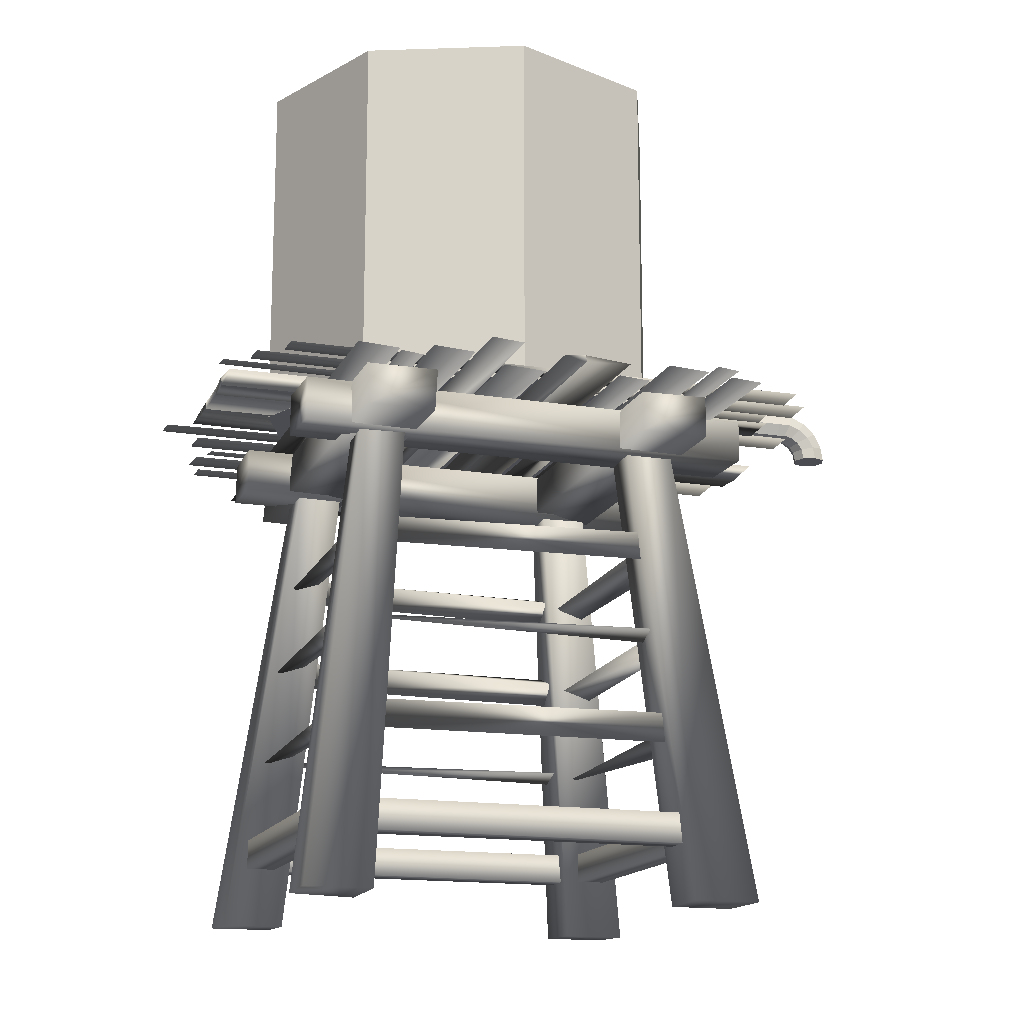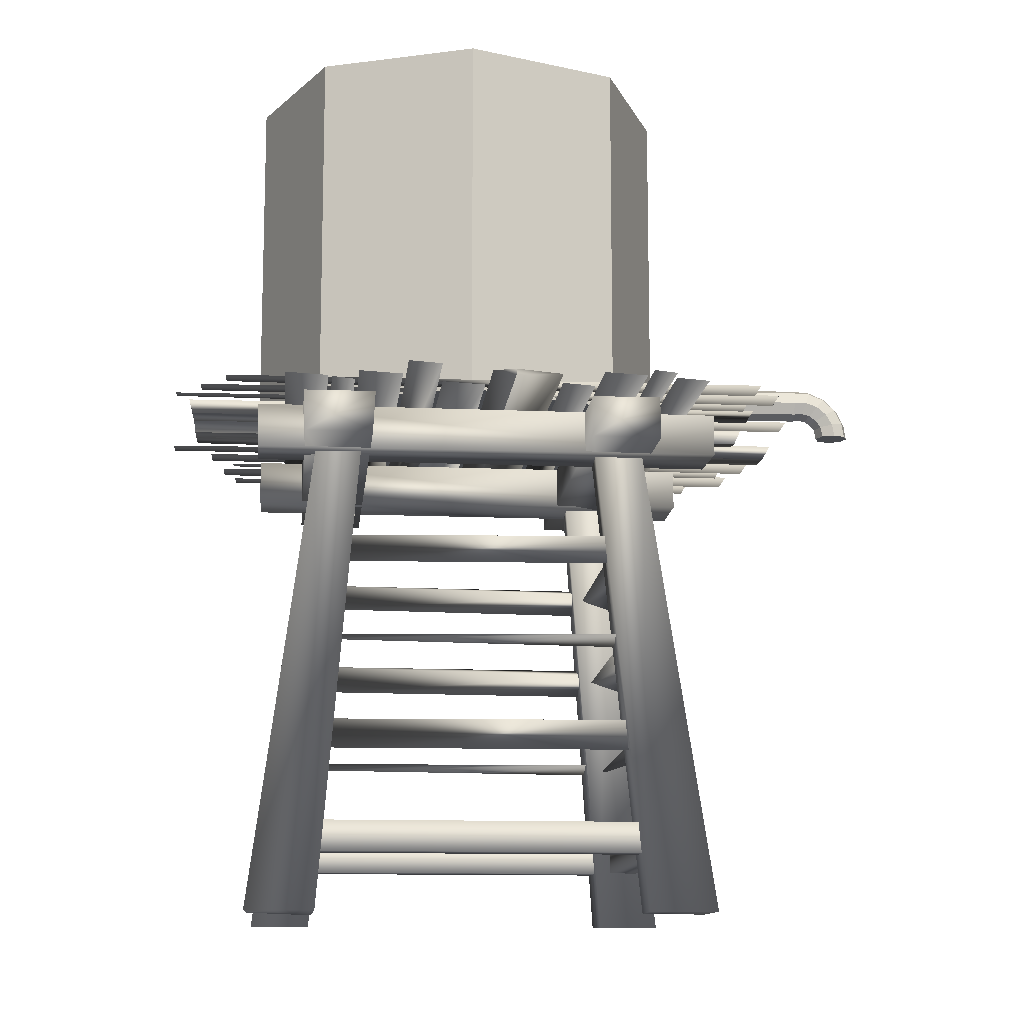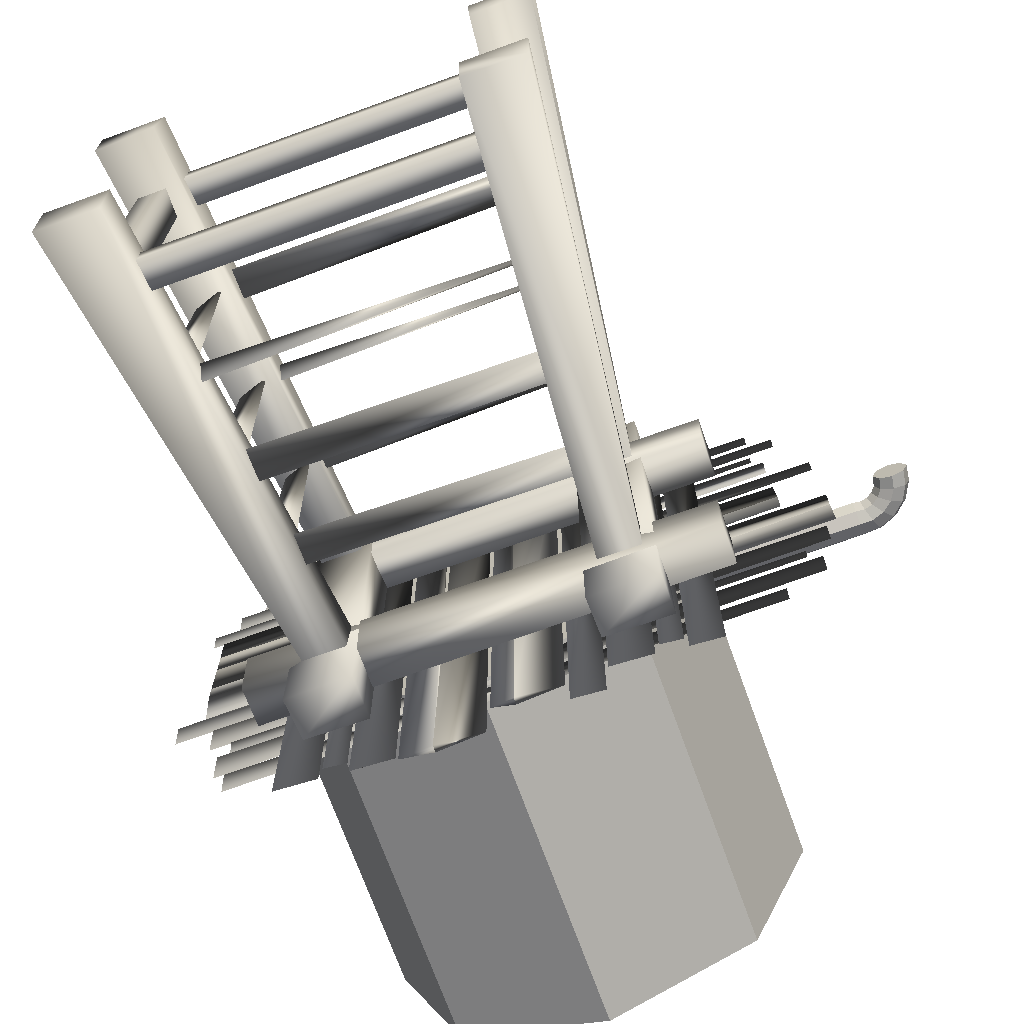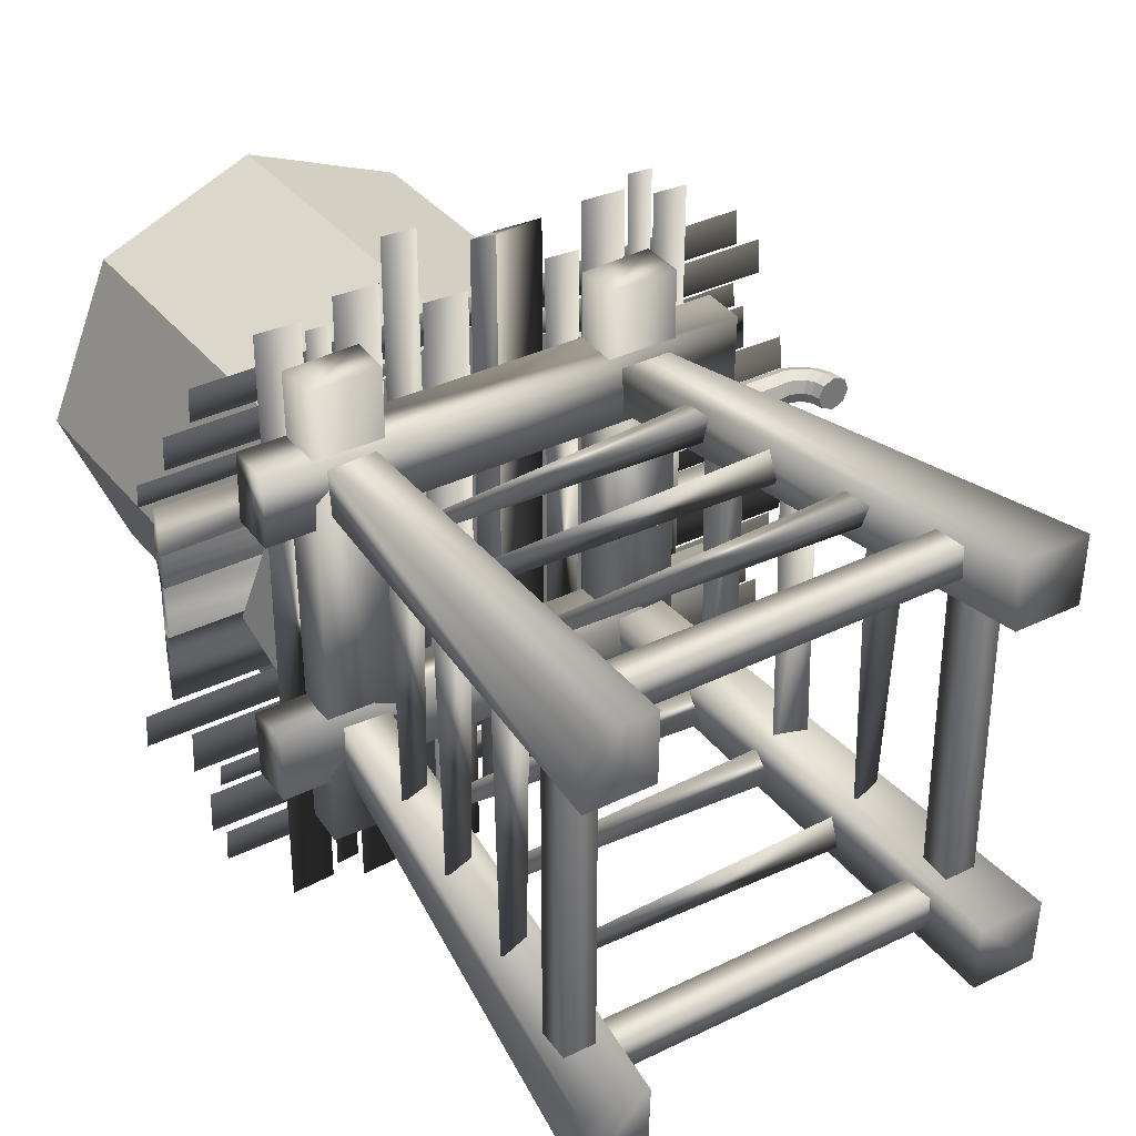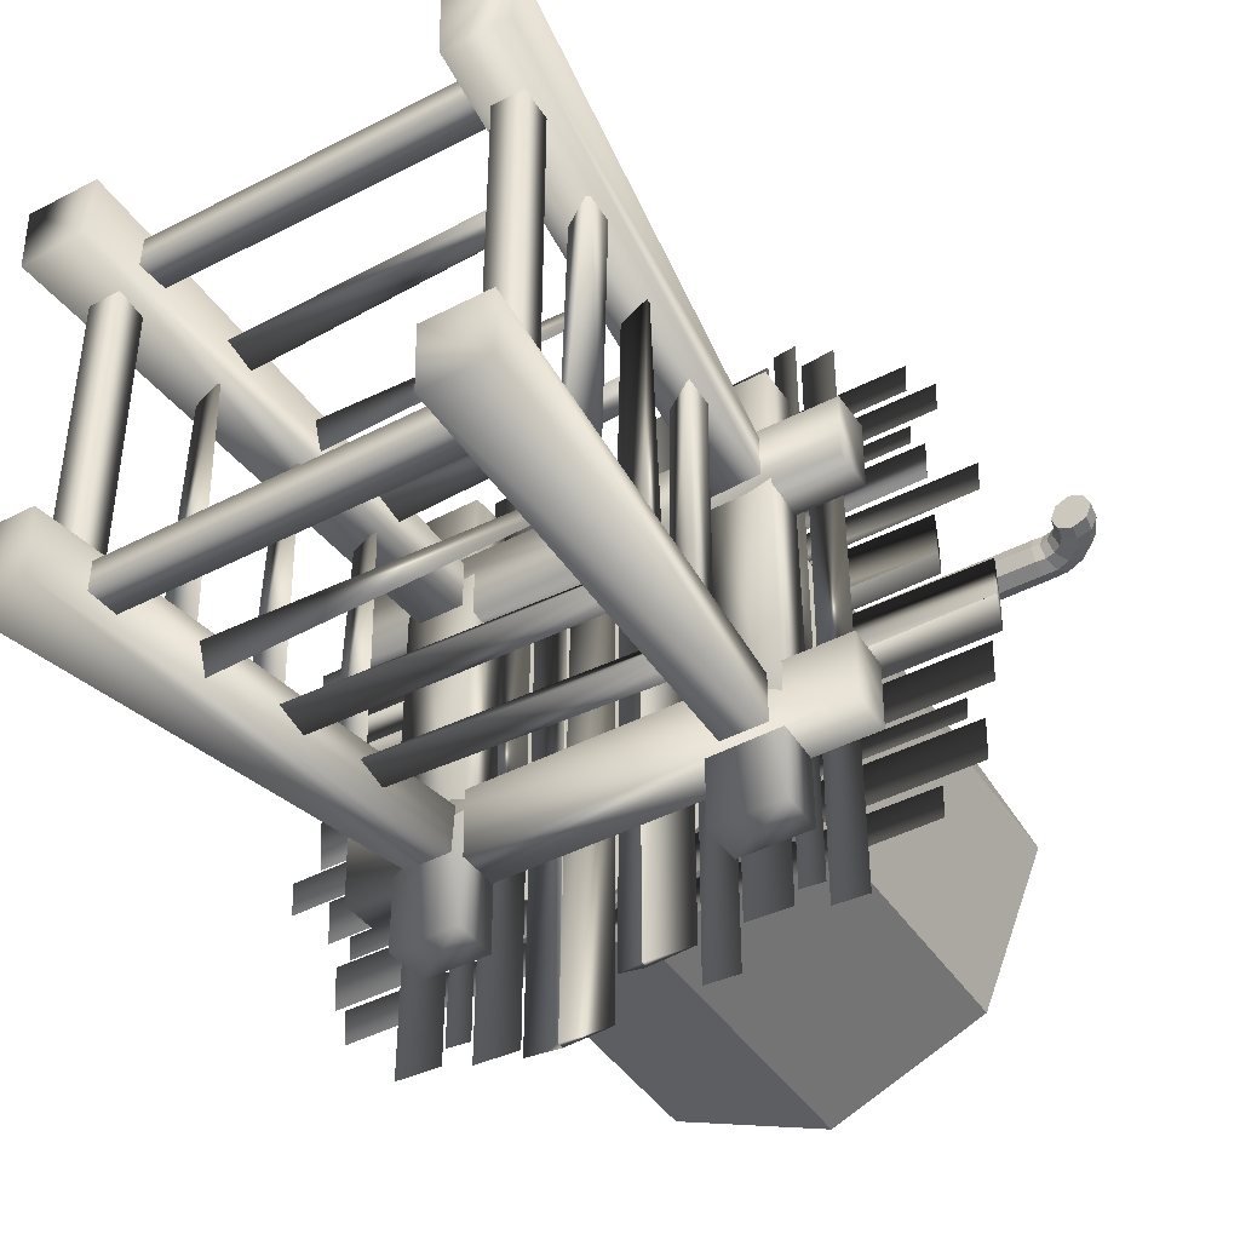
<metadata>
{"format":"obj","ext":"obj","renderer":"f3d","projection":"perspective","resolution":1024,"background":"white","views":[{"elev":-15.5,"azim":-18.5,"up":"+Y"},{"elev":-12.1,"azim":-5.4,"up":"+Y"},{"elev":-71.5,"azim":19.9,"up":"+Z"},{"elev":35.5,"azim":-33.1,"up":"+Z"},{"elev":-43.4,"azim":31.5,"up":"+Z"}]}
</metadata>
<code>
o WaterTower
v -25.26 10.79 26.87
v -29.95 10.79 26.87
v -29.95 6.11 26.87
v -25.26 6.11 26.87
v -25.26 10.79 -26.87
v -29.95 10.79 -26.87
v -25.26 6.11 -26.87
v -29.95 6.11 -26.87
v 18.82 76.5 36.34
v 29.39 76.54 36.71
v 18.88 70.11 36.48
v 19.12 76.44 -36.6
v 18.92 70.11 -36.42
v 29.92 76.64 -36.41
v 29.48 69.99 36.57
v 29.95 69.95 -36.52
v -23.05 23.71 26.87
v -27.73 25.27 26.87
v -23.05 25.27 -26.87
v -27.73 23.71 -26.87
v -33.76 -2.839 33.36
v -24.2 69.6 24.43
v -23.6 -3.237 23.6
v -23.21 -2.869 33.39
v -16.99 69.6 24.8
v -33.39 -2.865 23.21
v -23.82 69.6 17.21
v -16.99 69.6 17.21
v -33.42 -3.237 -23.6
v -23.6 -3.237 -23.6
v -23.82 69.6 -17.21
v -16.61 69.6 -17.58
v -23.83 69.6 -24.8
v -33.39 -2.869 -33.77
v -23.6 -2.855 -33.76
v -16.99 69.6 -24.8
v -22.6 77.34 41.92
v -29.25 77.7 41.92
v -22.6 77.7 -49.91
v -29.25 77.34 -49.91
v -18.48 77.34 40.12
v -22 77.7 40.12
v -18.48 77.7 -47.81
v -22 77.34 -47.81
v -11.27 77.34 43.79
v -17.92 77.7 43.79
v -11.27 77.7 -51.78
v -17.92 77.34 -51.78
v -5.613 77.34 50.11
v -10.71 77.7 50.11
v -5.613 78.06 -53.41
v -10.71 77.34 -53.41
v -5.613 76.98 -53.41
v 1.772 77.34 38.62
v -4.873 77.7 38.62
v 1.772 77.7 -53.21
v 5.898 78.06 45.65
v 2.376 77.7 45.65
v 5.898 76.98 45.65
v 5.898 78.06 -46.18
v 2.376 77.34 -46.18
v 5.898 76.98 -46.18
v 13.1 77.34 45.87
v 13.1 77.7 -45.96
v 18.85 77.34 39.42
v 13.76 77.7 39.42
v 18.85 77.7 -52.41
v 13.76 77.34 -52.41
v 26.07 77.34 46.26
v 19.43 77.7 46.26
v 26.07 77.7 -45.57
v 19.43 77.34 -45.57
v 30.32 77.34 48.1
v 26.8 77.7 48.1
v 30.32 77.7 -43.72
v 26.8 77.34 -43.72
v 35.98 77.34 44.03
v 30.88 77.7 44.03
v 35.98 77.7 -47.8
v 30.88 77.34 -47.8
v -33.38 76.74 16.06
v -33.34 76.55 26.67
v -33.38 70.16 15.54
v 39.66 76.44 15.35
v 39.6 69.99 15.65
v 39.72 76.42 26.34
v -33.28 69.8 26.16
v 39.8 70 26.04
v -33.24 76.61 -25.66
v -33.41 76.76 -15.32
v -33.27 70.17 -26.01
v 39.79 76.41 -25.71
v 39.73 69.84 -25.34
v 39.8 76.58 -15.31
v -33.3 69.81 -15.32
v 39.79 70.16 -14.8
v 37.86 -2.839 33.36
v 37.49 -2.868 23.21
v 27.68 -2.865 23.21
v 28.3 69.6 17.59
v 27.3 -2.869 33.39
v 21.08 69.6 17.21
v 28.3 69.6 24.43
v 20.7 69.6 24.42
v -21.58 23.71 -23.72
v -21.58 25.27 -28.4
v 32.16 25.27 -23.72
v 32.16 23.71 -28.4
v -21.67 39.06 26.87
v -26.36 40.62 26.87
v -21.67 40.62 -26.87
v -26.36 39.06 -26.87
v 25.41 39.06 -26.18
v 30.1 37.5 -26.18
v 30.1 42.18 -26.18
v 30.1 39.06 27.56
v 25.41 40.62 27.56
v -23.79 10.79 -24.75
v -23.79 6.11 -29.43
v -23.79 6.11 -24.75
v -23.79 10.79 -29.43
v 29.95 10.79 -24.75
v 29.95 10.79 -29.43
v 29.95 6.11 -24.75
v 29.95 6.11 -29.43
v -23.79 10.79 30.59
v -23.79 6.11 25.91
v -23.79 6.11 30.59
v -23.79 10.79 25.91
v 29.95 10.79 30.59
v 29.95 10.79 25.91
v 29.95 6.11 30.59
v 29.95 6.11 25.91
v -26.27 76.46 36.32
v -15.14 76.39 36.65
v -25.9 69.98 36.56
v -25.46 76.71 -36.59
v -25.99 70.12 -36.4
v -15.52 76.94 -36.39
v -15.49 69.9 36.57
v -15.48 69.82 -36.58
v -19.75 53.51 25.61
v -24.22 55 25.61
v -19.75 55 -25.61
v -24.22 53.51 -25.61
v -22.44 56.49 22.07
v -22.44 52.02 23.56
v 28.8 53.51 20.58
v -23.23 39.06 26.64
v -23.23 40.62 21.96
v 30.51 40.62 26.64
v 30.51 39.06 21.96
v 27.44 23.71 -25.84
v 32.12 25.27 -25.84
v 32.12 26.83 27.9
v 27.44 25.27 27.9
v 32.12 22.15 27.9
v -21.57 26.83 25.06
v -21.57 22.15 26.62
v 32.16 23.71 23.49
v -22.44 56.49 -23.28
v -22.44 52.02 -21.79
v 28.8 55 -20.3
v 27.18 -2.854 -33.77
v 36.95 -2.839 -33.76
v 27.19 -3.237 -23.6
v 21.18 69.6 -24.2
v 37 -3.237 -23.6
v 20.8 69.6 -16.99
v 28.02 69.6 -24.2
v 28.01 69.6 -16.61
v 28.81 10.79 -26.87
v 33.49 6.11 -26.87
v 28.81 6.11 -26.87
v 33.49 10.79 -26.87
v 33.49 10.79 26.87
v 28.81 10.79 26.87
v 28.81 6.11 26.87
v 33.49 6.11 26.87
v 23.82 53.51 -25.41
v 28.28 52.02 -25.41
v 28.28 56.49 -25.41
v 28.28 56.49 25.82
v 23.82 55 25.82
v 28.28 52.02 25.82
v -23.22 42.18 -25.05
v -23.22 37.5 -23.49
v 30.51 40.62 -21.93
v -40.2 78.42 -27.62
v -40.2 78.78 -34.26
v 51.62 78.78 -27.62
v 49.53 78.42 -27.01
v -42.07 78.78 -22.93
v 53.49 78.78 -16.29
v -48.39 78.42 -10.63
v 55.12 78.42 -15.73
v -44.2 78.78 -9.883
v -44.23 78.06 0.8814
v -44.23 79.14 -2.641
v 47.64 78.77 8.084
v 54.13 78.42 8.739
v -44.46 78.44 21.05
v -38.29 78.42 36.7
v -38.29 78.78 31.6
v 45.49 78.78 36.7
v 45.49 78.42 31.6
v 51.62 78.42 -34.26
v 49.53 78.78 -23.49
v 53.49 78.42 -22.93
v 54.93 79.14 -9.889
v -44.15 78.06 13.84
v -46.39 78.42 25.31
v -46.39 78.78 21.79
v 45.44 78.78 25.31
v 45.44 78.42 21.79
v -42.31 78.42 30.96
v -42.31 78.78 25.86
v 49.52 78.78 30.96
v 49.52 78.42 25.86
v -38.41 78.42 -23.49
v -38.41 78.78 -27.01
v -42.07 78.42 -16.29
v -48.39 78.78 -15.73
v 54.93 78.78 -3.244
v 54.93 78.06 -9.889
v -44.23 79.14 0.8814
v -44.23 78.06 -2.641
v 47.94 78.42 -2.639
v 47.9 78.06 0.8814
v 47.68 79.14 1.44
v -44.15 78.06 8.739
v -44.15 79.14 8.739
v 54.13 78.79 13.79
v -44.54 79.14 14.41
v 47.29 78.78 21.06
v 47.29 78.4 14.46
v -38.29 78.42 -35.18
v -38.29 78.78 -40.28
v 45.49 78.78 -35.18
v 45.49 78.42 -40.28
g WaterTower_WaterTower_Material.001
f 1 2 3
f 1 3 4
f 1 5 2
f 2 5 6
f 7 8 6
f 7 6 5
f 3 8 4
f 4 8 7
f 5 1 4
f 4 7 5
f 2 8 3
f 8 2 6
f 14 12 9
f 11 13 16
f 9 13 11
f 13 9 12
f 16 13 12
f 16 12 14
f 10 9 11
f 10 11 15
f 10 14 9
f 14 10 15
f 15 16 14
f 16 15 11
f 17 19 18
f 18 19 20
f 18 20 17
f 17 20 19
f 22 24 25
f 24 22 21
f 23 27 28
f 27 23 26
f 21 23 24
f 23 21 26
f 23 25 24
f 25 23 28
f 22 26 21
f 26 22 27
f 31 30 32
f 30 31 29
f 35 33 36
f 33 35 34
f 30 29 34
f 30 34 35
f 35 36 30
f 32 30 36
f 29 33 34
f 33 29 31
f 39 38 37
f 38 39 40
f 38 40 37
f 37 40 39
f 43 42 41
f 42 43 44
f 42 44 41
f 41 44 43
f 45 47 46
f 46 47 48
f 46 48 45
f 45 48 47
f 49 51 50
f 50 51 52
f 53 52 51
f 50 52 49
f 49 52 53
f 49 53 51
f 54 56 55
f 55 56 51
f 56 53 51
f 55 53 54
f 54 53 56
f 53 55 51
f 57 58 59
f 57 60 58
f 58 60 61
f 62 61 60
f 58 61 59
f 59 61 62
f 60 57 59
f 59 62 60
f 63 57 59
f 63 64 57
f 57 64 60
f 64 62 60
f 59 62 63
f 63 62 64
f 57 62 59
f 62 57 60
f 65 67 66
f 66 67 68
f 66 68 65
f 65 68 67
f 69 71 70
f 70 71 72
f 70 72 69
f 69 72 71
f 73 75 74
f 74 75 76
f 74 76 73
f 73 76 75
f 79 78 77
f 78 79 80
f 78 80 77
f 77 80 79
f 82 86 84
f 88 87 85
f 87 88 82
f 86 82 88
f 88 84 86
f 84 88 85
f 82 83 87
f 83 82 81
f 84 81 82
f 87 83 85
f 83 84 85
f 84 83 81
f 90 94 92
f 90 92 89
f 91 93 95
f 96 95 93
f 95 96 90
f 94 90 96
f 89 93 91
f 93 89 92
f 96 92 94
f 92 96 93
f 90 91 95
f 91 90 89
f 99 100 98
f 100 99 102
f 101 103 104
f 103 101 97
f 101 99 97
f 97 99 98
f 104 99 101
f 99 104 102
f 98 103 97
f 103 98 100
f 107 106 105
f 106 107 108
f 105 108 107
f 108 105 106
f 109 111 110
f 110 111 112
f 110 112 109
f 109 112 111
f 114 113 115
f 116 115 117
f 117 115 113
f 117 113 116
f 116 113 114
f 116 114 115
f 118 119 120
f 119 118 121
f 122 121 118
f 121 122 123
f 124 123 122
f 123 124 125
f 120 125 124
f 125 120 119
f 122 118 120
f 122 120 124
f 125 119 121
f 125 121 123
f 126 127 128
f 127 126 129
f 130 129 126
f 129 130 131
f 132 131 130
f 131 132 133
f 128 133 132
f 133 128 127
f 130 126 128
f 130 128 132
f 133 127 129
f 133 129 131
f 139 137 134
f 136 138 141
f 134 138 136
f 138 134 137
f 141 138 137
f 141 137 139
f 135 134 136
f 135 136 140
f 135 139 134
f 139 135 140
f 140 141 139
f 141 140 136
f 144 143 142
f 143 144 145
f 143 145 142
f 142 145 144
f 146 183 148
f 185 148 183
f 147 148 185
f 183 146 147
f 183 147 185
f 146 148 147
f 151 150 149
f 150 151 152
f 149 152 151
f 152 149 150
f 155 154 156
f 156 154 153
f 155 156 157
f 156 153 157
f 157 153 154
f 154 155 157
f 158 155 160
f 157 160 155
f 159 160 157
f 155 158 159
f 155 159 157
f 160 159 158
f 161 163 182
f 182 163 181
f 162 181 163
f 163 161 162
f 161 181 162
f 181 161 182
f 166 167 164
f 167 166 169
f 168 170 171
f 170 168 165
f 166 165 168
f 165 166 164
f 169 166 171
f 166 168 171
f 164 170 165
f 170 164 167
f 172 173 174
f 173 172 175
f 176 175 177
f 177 175 172
f 178 176 177
f 176 178 179
f 178 174 179
f 179 174 173
f 177 174 178
f 174 177 172
f 175 176 179
f 179 173 175
f 181 180 182
f 183 182 184
f 184 182 180
f 183 184 185
f 180 185 184
f 185 180 181
f 182 183 185
f 185 181 182
f 186 188 115
f 115 188 114
f 187 114 188
f 188 186 187
f 114 187 186
f 114 186 115
f 191 190 189
f 190 191 207
f 207 189 190
f 208 221 220
f 221 208 192
f 220 192 208
f 192 220 221
f 194 193 222
f 193 194 209
f 222 209 194
f 209 222 193
f 210 223 195
f 223 210 196
f 225 196 210
f 195 196 225
f 210 195 225
f 197 227 199
f 224 197 199
f 197 224 210
f 210 224 225
f 227 225 224
f 225 227 197
f 224 199 227
f 225 197 210
f 226 227 198
f 227 226 199
f 230 199 226
f 199 230 228
f 229 228 230
f 198 228 229
f 228 198 227
f 230 226 198
f 230 198 229
f 199 228 227
f 232 198 231
f 198 232 226
f 200 226 232
f 226 200 230
f 230 200 229
f 231 229 200
f 229 231 198
f 200 232 231
f 229 198 226
f 229 226 230
f 234 231 211
f 231 234 232
f 233 232 234
f 232 233 201
f 211 201 233
f 201 211 231
f 233 234 211
f 211 202 234
f 235 234 202
f 202 236 235
f 236 202 211
f 236 211 234
f 214 213 212
f 213 214 215
f 212 215 214
f 215 212 213
f 205 204 203
f 204 205 206
f 203 206 205
f 206 203 204
f 189 207 191
f 218 217 216
f 217 218 219
f 216 219 218
f 219 216 217
f 196 195 223
f 201 231 232
f 234 235 236
f 239 238 237
f 238 239 240
f 237 240 239
f 240 237 238
o Cylinder
v 0 78.02 -33.53
v 0 135 -33.53
v 23.71 78.02 -23.71
v 23.71 135 -23.71
v 33.53 78.02 1e-06
v 33.53 135 1e-06
v 23.71 78.02 23.71
v 23.71 135 23.71
v -3e-06 78.02 33.53
v -3e-06 135 33.53
v -23.71 78.02 23.71
v -23.71 135 23.71
v -33.53 78.02 -0
v -33.53 135 -0
v -23.71 78.02 -23.71
v -23.71 135 -23.71
v 31.22 85.24 -2.67
v 58.32 85.24 -2.67
v 31.22 83.35 -1.888
v 58.32 83.35 -1.888
v 31.22 82.57 0
v 58.32 82.57 0
v 31.22 83.35 1.888
v 58.32 83.35 1.888
v 31.22 85.24 2.67
v 58.32 85.24 2.67
v 31.22 87.13 1.888
v 58.32 87.13 1.888
v 31.22 87.91 -0
v 58.32 87.91 -0
v 31.22 87.13 -1.888
v 58.32 87.13 -1.888
v 60.32 85.24 -2.67
v 59.67 83.47 -1.888
v 59.4 82.73 0
v 59.67 83.47 1.888
v 60.32 85.24 2.67
v 60.96 87.01 1.888
v 61.23 87.75 0
v 60.96 87.01 -1.888
v 62.2 84.56 -2.67
v 60.98 83.11 -1.888
v 60.48 82.51 -1e-06
v 60.98 83.11 1.888
v 62.2 84.56 2.67
v 63.41 86 1.888
v 63.91 86.6 -1e-06
v 63.41 86 -1.888
v 63.73 83.27 -2.67
v 62.09 82.33 -1.888
v 61.42 81.94 -0
v 62.09 82.33 1.888
v 63.73 83.27 2.67
v 65.36 84.21 1.888
v 66.04 84.61 -0
v 65.36 84.21 -1.888
v 64.73 81.54 -2.67
v 62.87 81.21 -1.888
v 62.1 81.07 1e-06
v 62.87 81.21 1.888
v 64.73 81.54 2.67
v 66.59 81.87 1.888
v 67.36 82 1e-06
v 66.59 81.87 -1.888
v 65.08 79.57 -2.67
v 63.19 79.57 -1.888
v 62.41 79.57 0
v 63.19 79.57 1.888
v 65.08 79.57 2.67
v 66.96 79.57 1.888
v 67.75 79.57 0
v 66.96 79.57 -1.888
g Cylinder_Cylinder_Material.001
f 241 242 244 243
f 243 244 246 245
f 245 246 248 247
f 247 248 250 249
f 249 250 252 251
f 251 252 254 253
f 244 242 256 254 252 250 248 246
f 253 254 256 255
f 255 256 242 241
f 241 243 245 247 249 251 253 255
f 257 258 260 259
f 259 260 262 261
f 261 262 264 263
f 263 264 266 265
f 265 266 268 267
f 267 268 270 269
f 266 264 276 277
f 269 270 272 271
f 271 272 258 257
f 257 259 261 263 265 267 269 271
f 280 279 287 288
f 272 270 279 280
f 262 260 274 275
f 268 266 277 278
f 258 272 280 273
f 260 258 273 274
f 264 262 275 276
f 270 268 278 279
f 283 282 290 291
f 278 277 285 286
f 276 275 283 284
f 274 273 281 282
f 273 280 288 281
f 279 278 286 287
f 277 276 284 285
f 275 274 282 283
f 289 296 304 297
f 288 287 295 296
f 286 285 293 294
f 284 283 291 292
f 282 281 289 290
f 281 288 296 289
f 287 286 294 295
f 285 284 292 293
f 300 299 307 308
f 295 294 302 303
f 293 292 300 301
f 291 290 298 299
f 296 295 303 304
f 294 293 301 302
f 292 291 299 300
f 290 289 297 298
f 306 305 312 311 310 309 308 307
f 298 297 305 306
f 297 304 312 305
f 303 302 310 311
f 301 300 308 309
f 299 298 306 307
f 304 303 311 312
f 302 301 309 310

</code>
